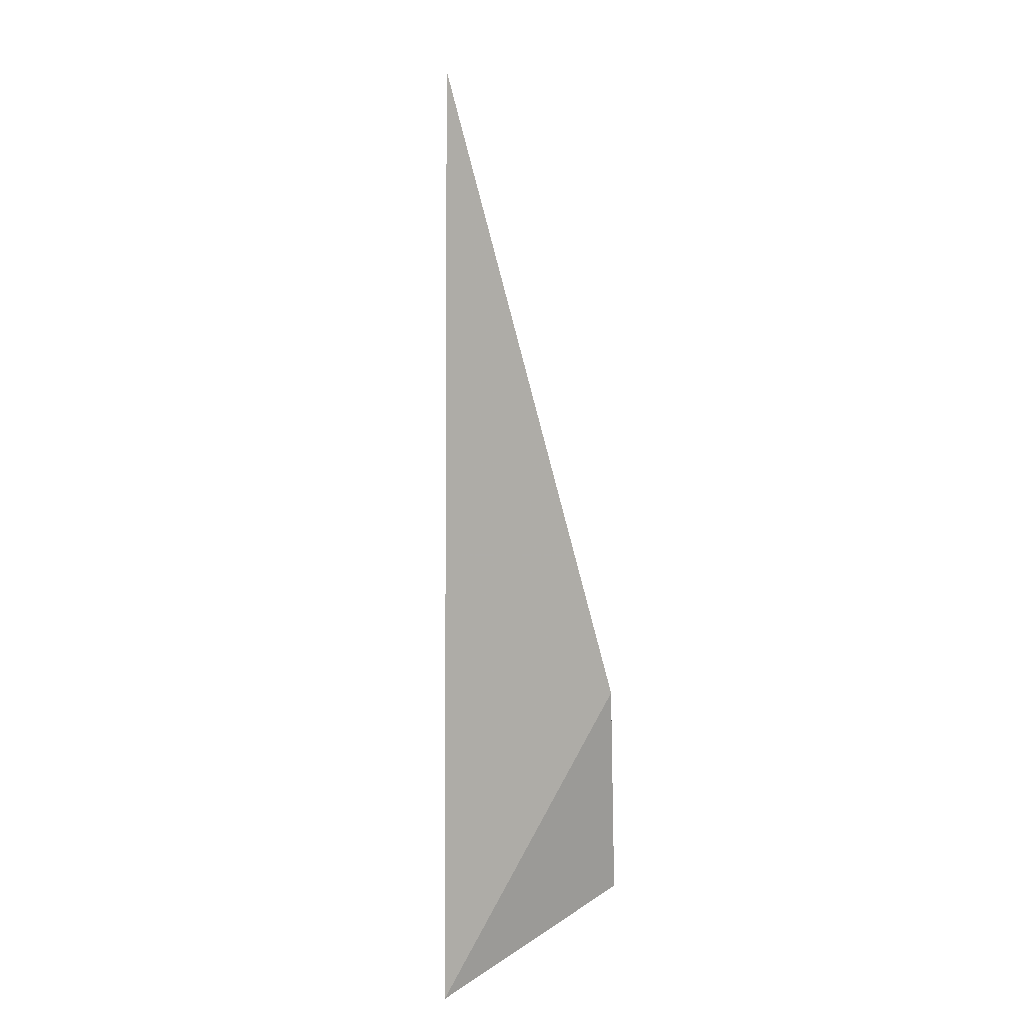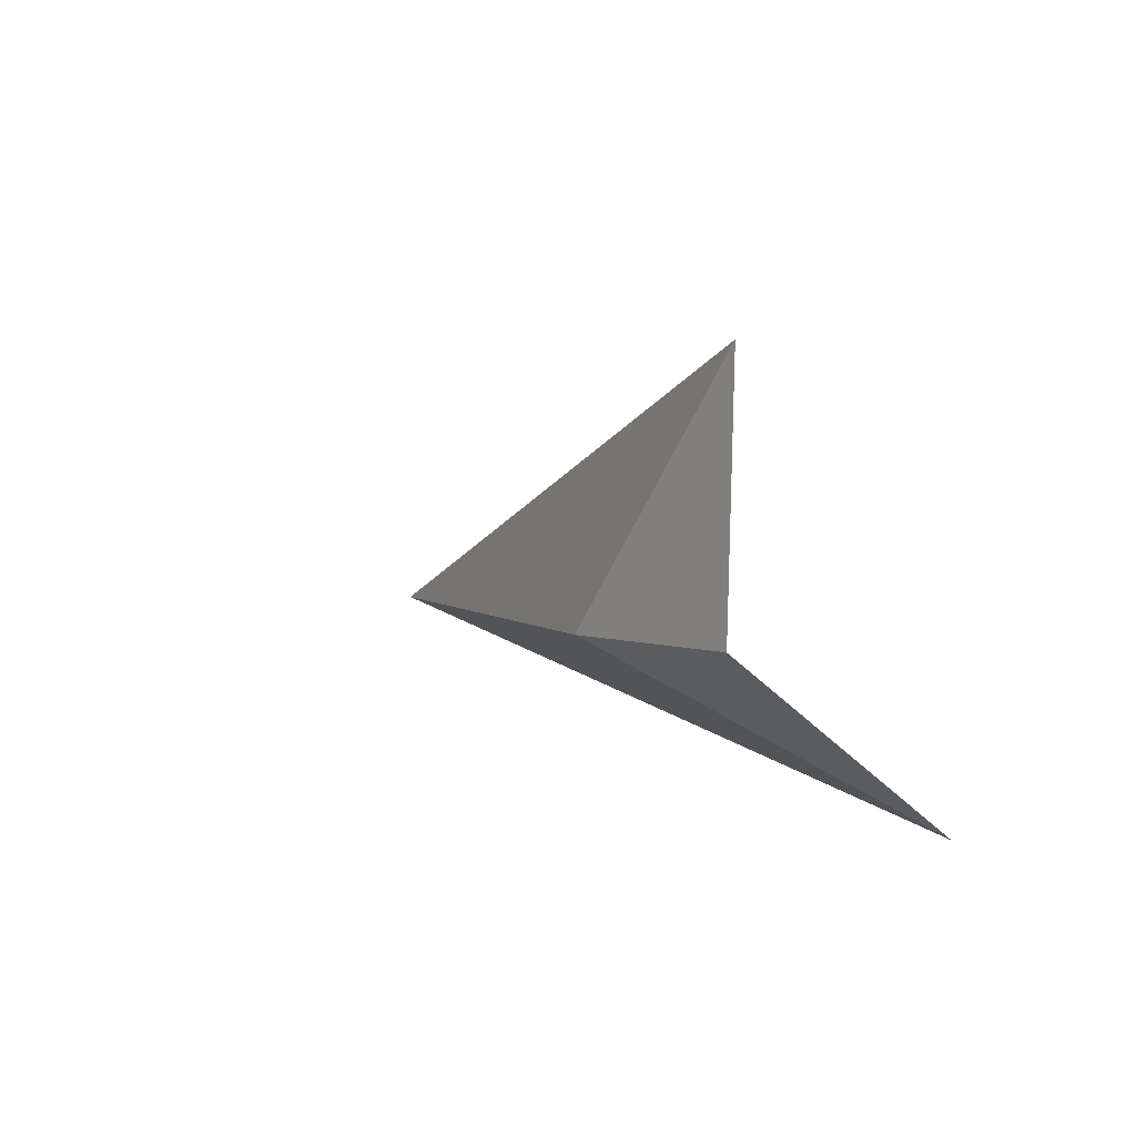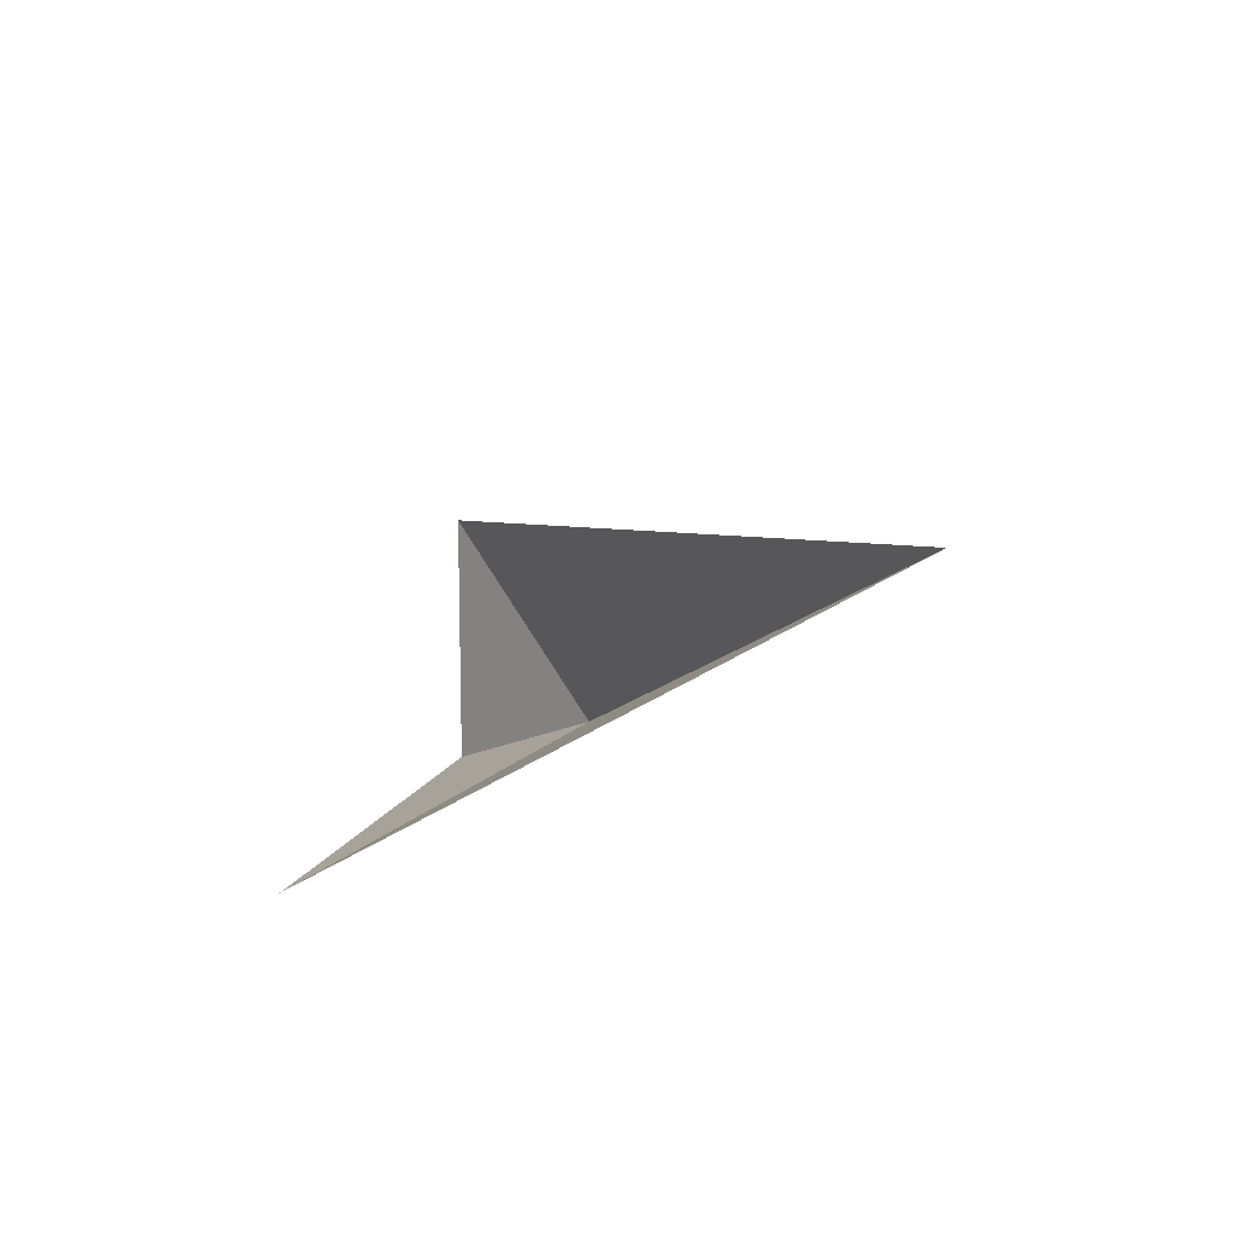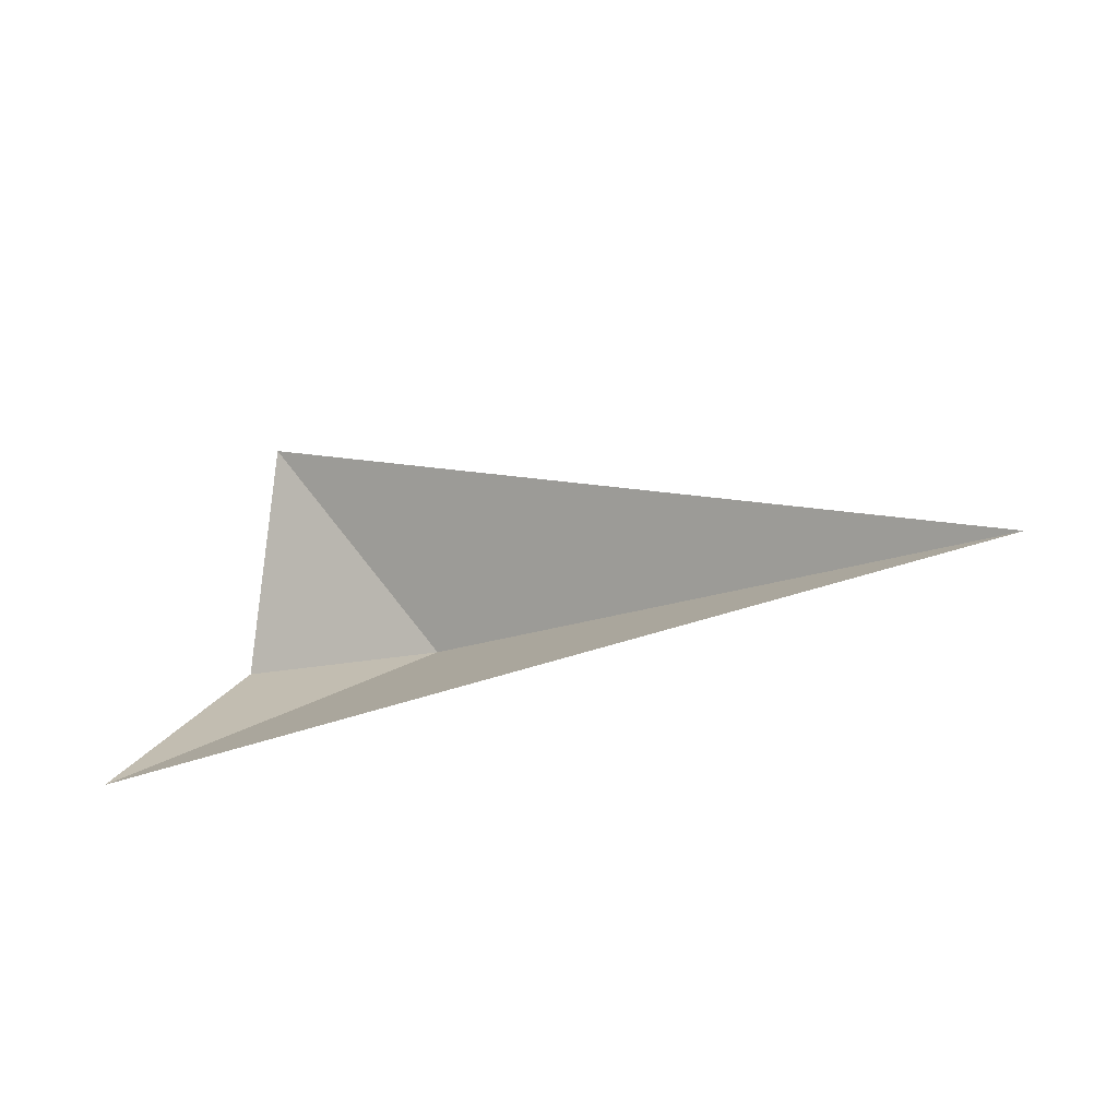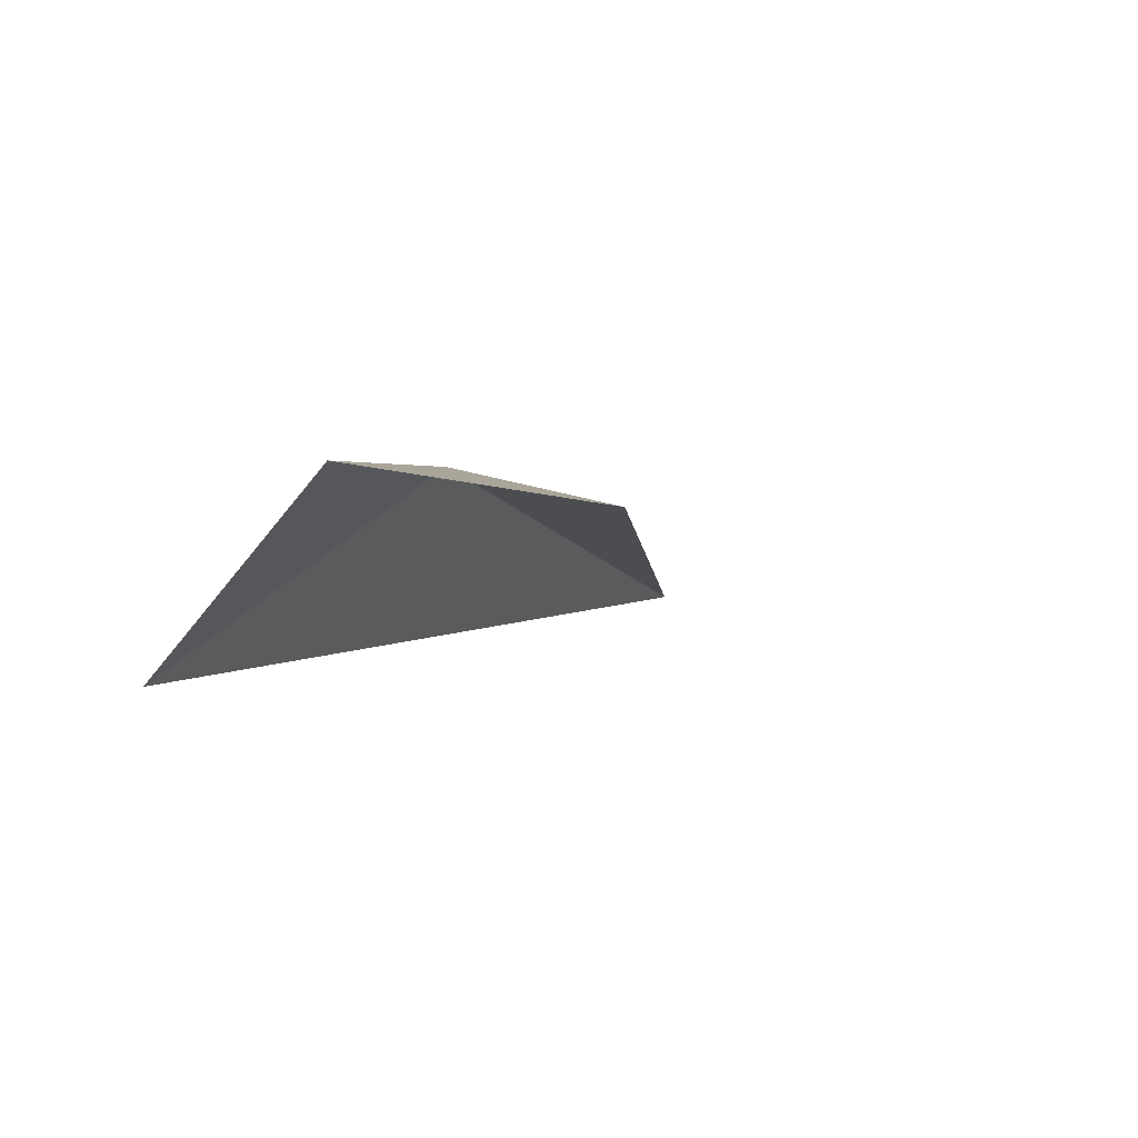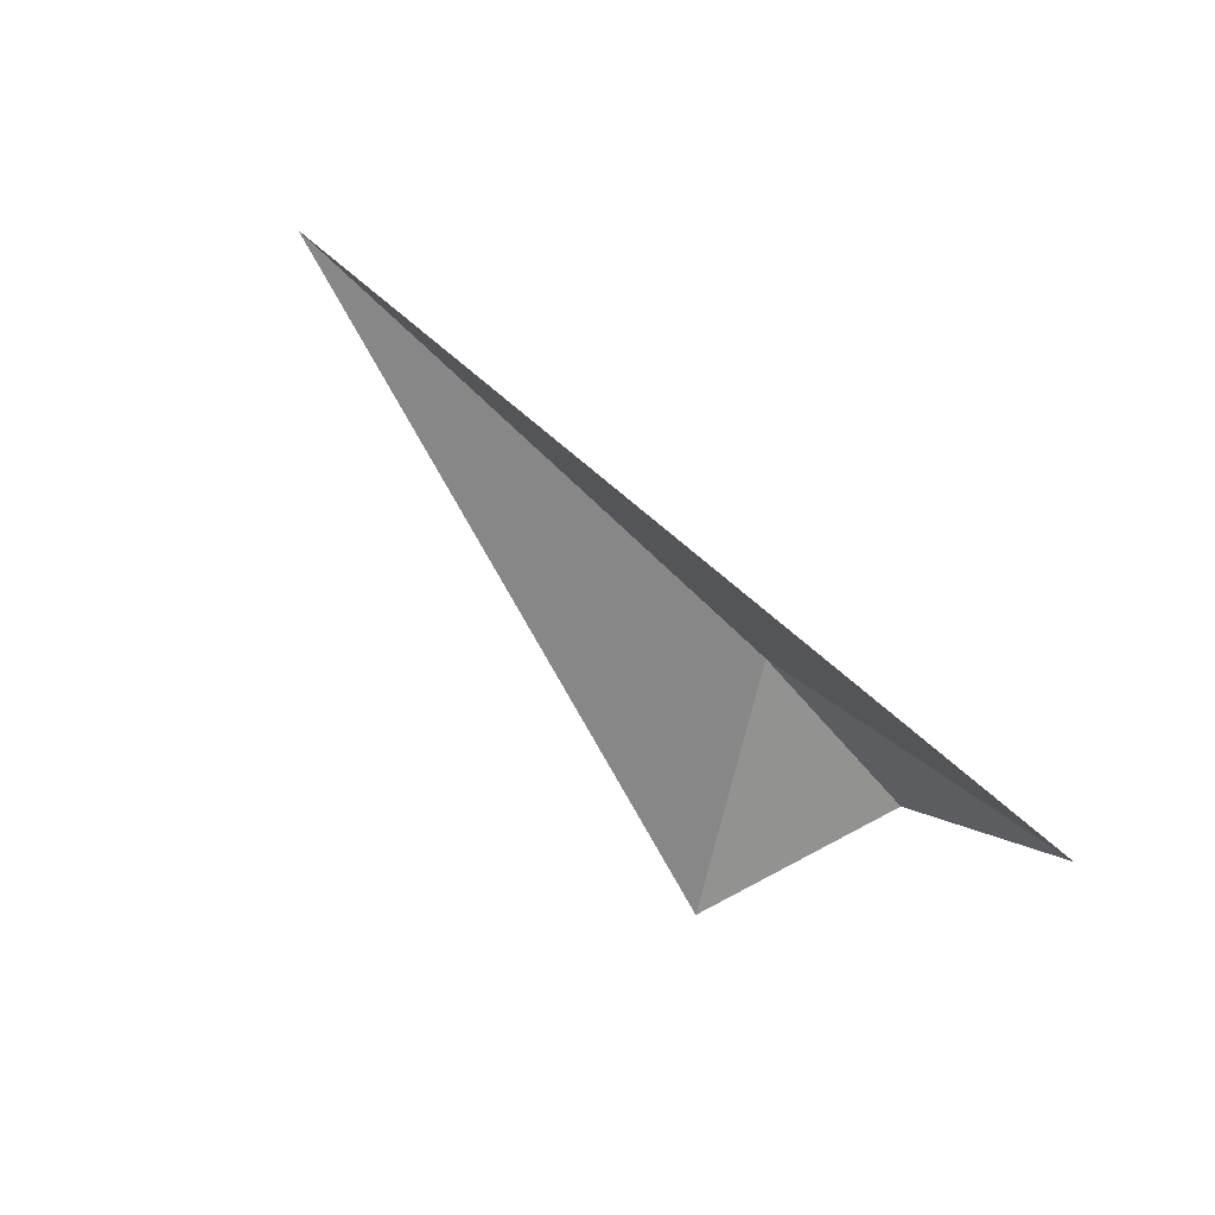
<metadata>
{"format":"obj","ext":"obj","renderer":"f3d","projection":"perspective","resolution":1024,"background":"white","views":[{"elev":-71.2,"azim":93.1,"up":"+Z"},{"elev":2.8,"azim":-117.7,"up":"+Z"},{"elev":-14.6,"azim":56.1,"up":"+Z"},{"elev":-17.7,"azim":27.8,"up":"+Z"},{"elev":0.3,"azim":-68.6,"up":"+Y"},{"elev":-58.9,"azim":130.2,"up":"+Y"}]}
</metadata>
<code>
g UnderBrushW_01_a
v 0.02495 -0.000106 -0.000557
v -0.01455 0.007847 -6.7e-05
v -0.0308 -0.003609 -0.009022
v -0.02559 0.0052 0.01446
v -0.02867 0.007538 0.000133
f 1 2 3
f 4 2 1
f 3 2 5
f 5 2 4

</code>
